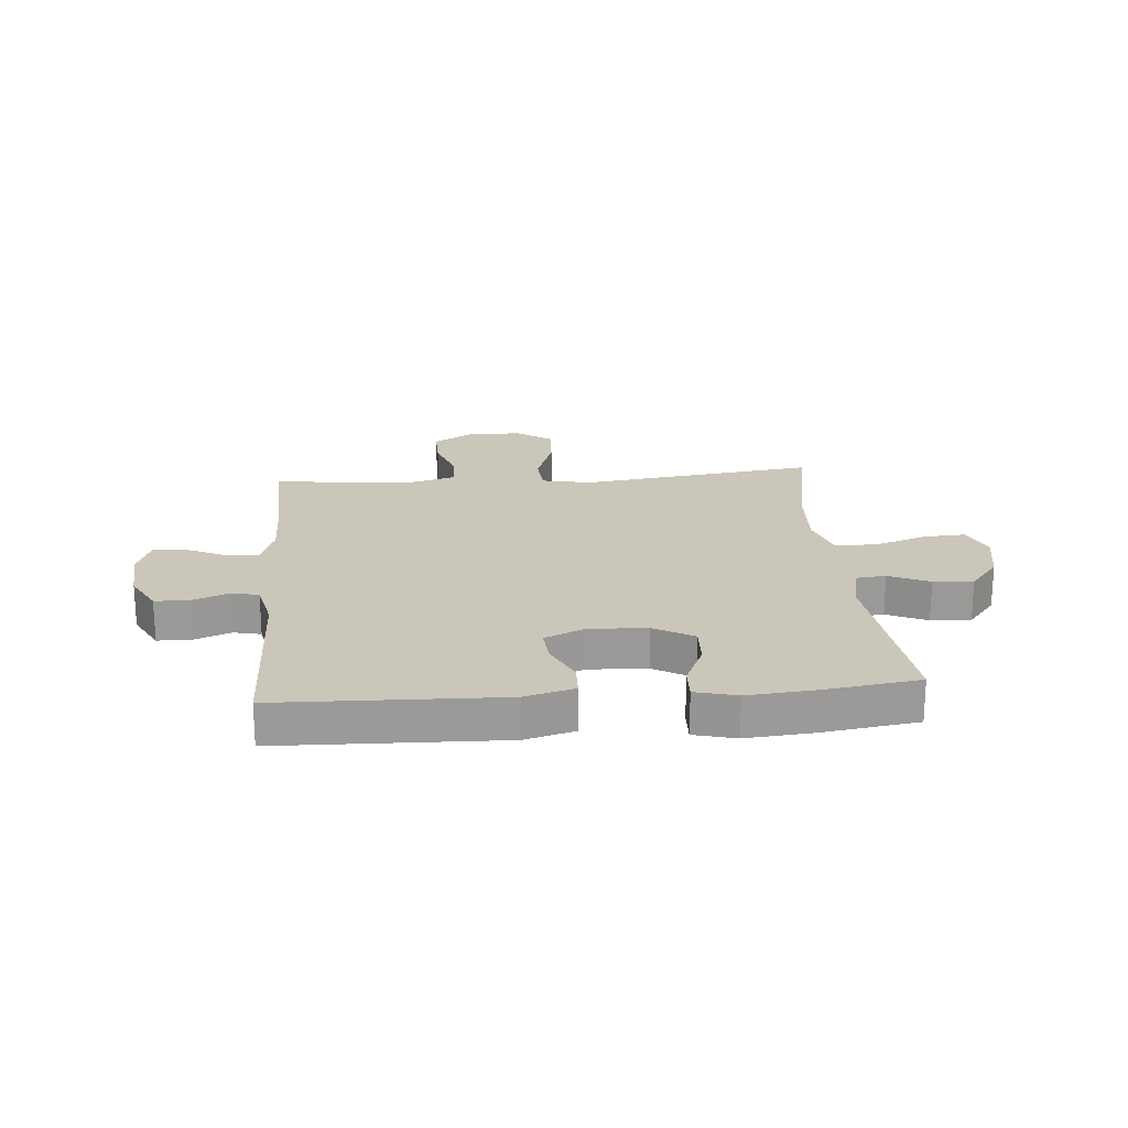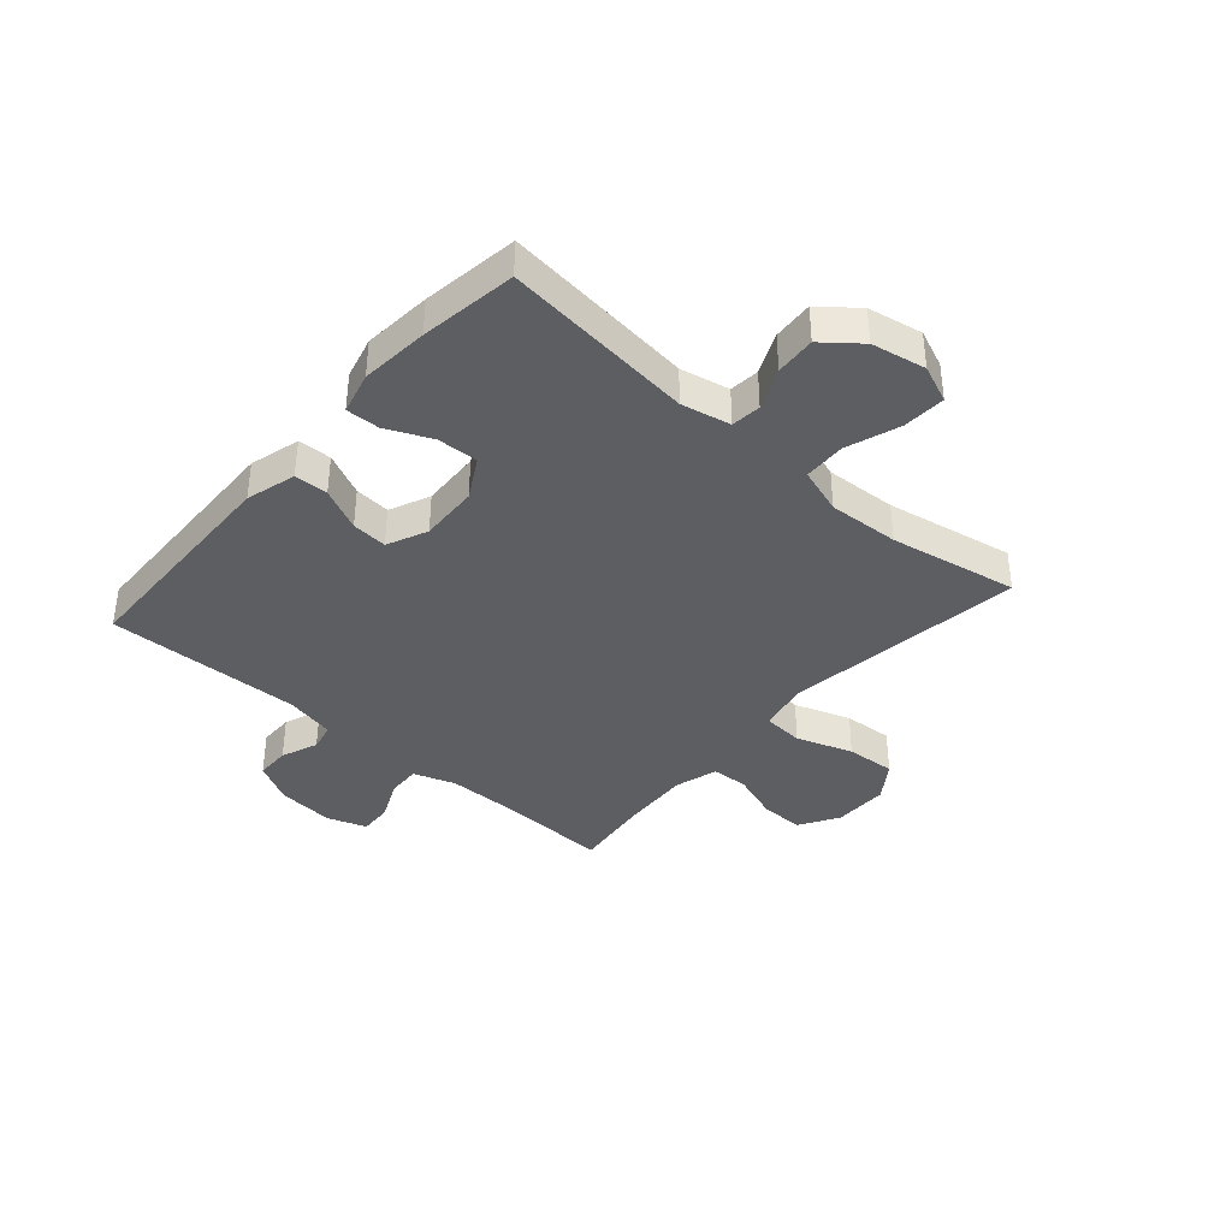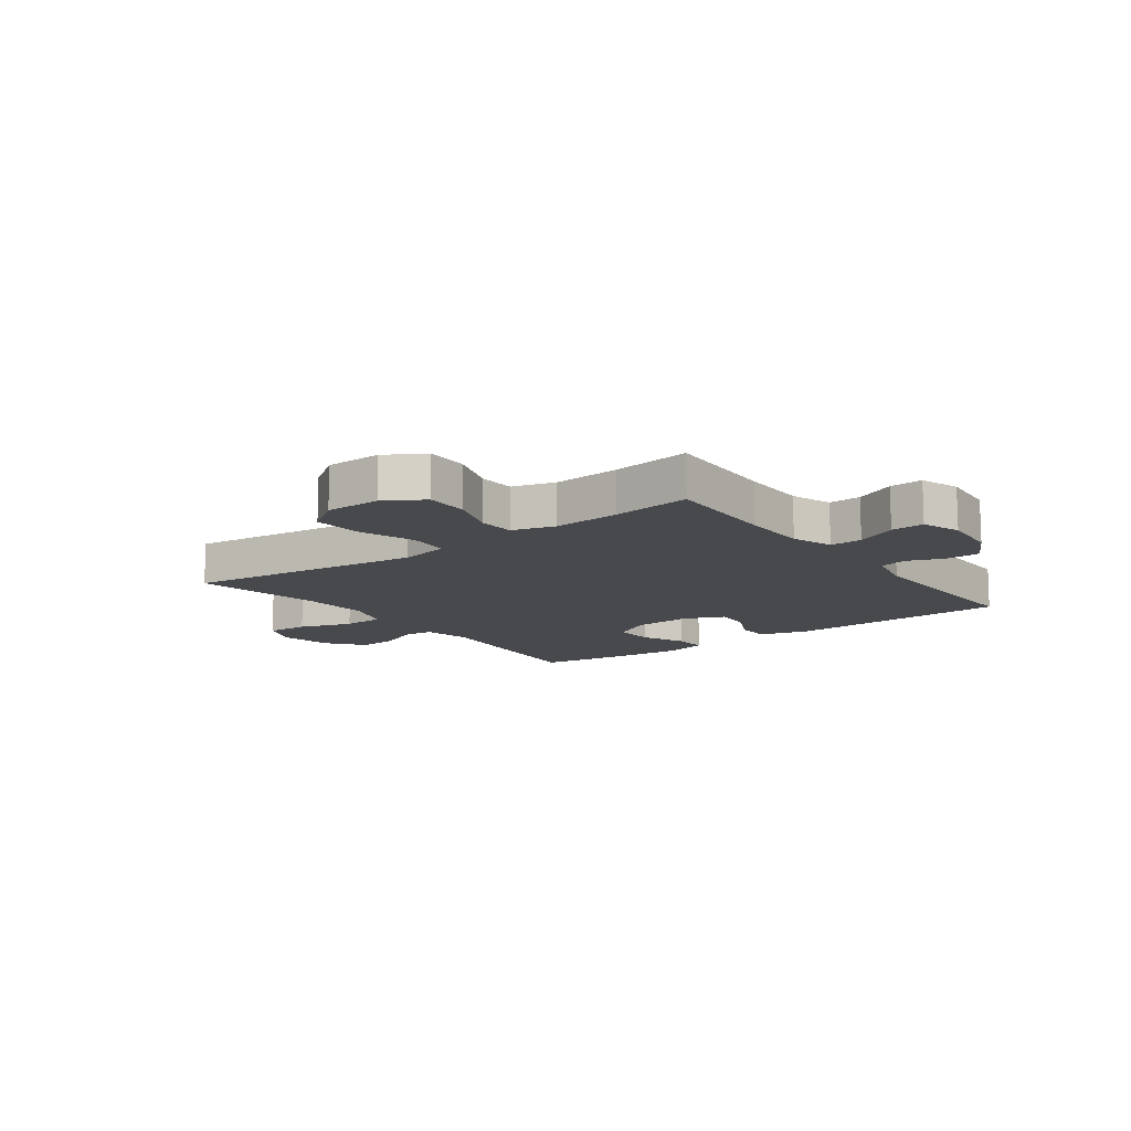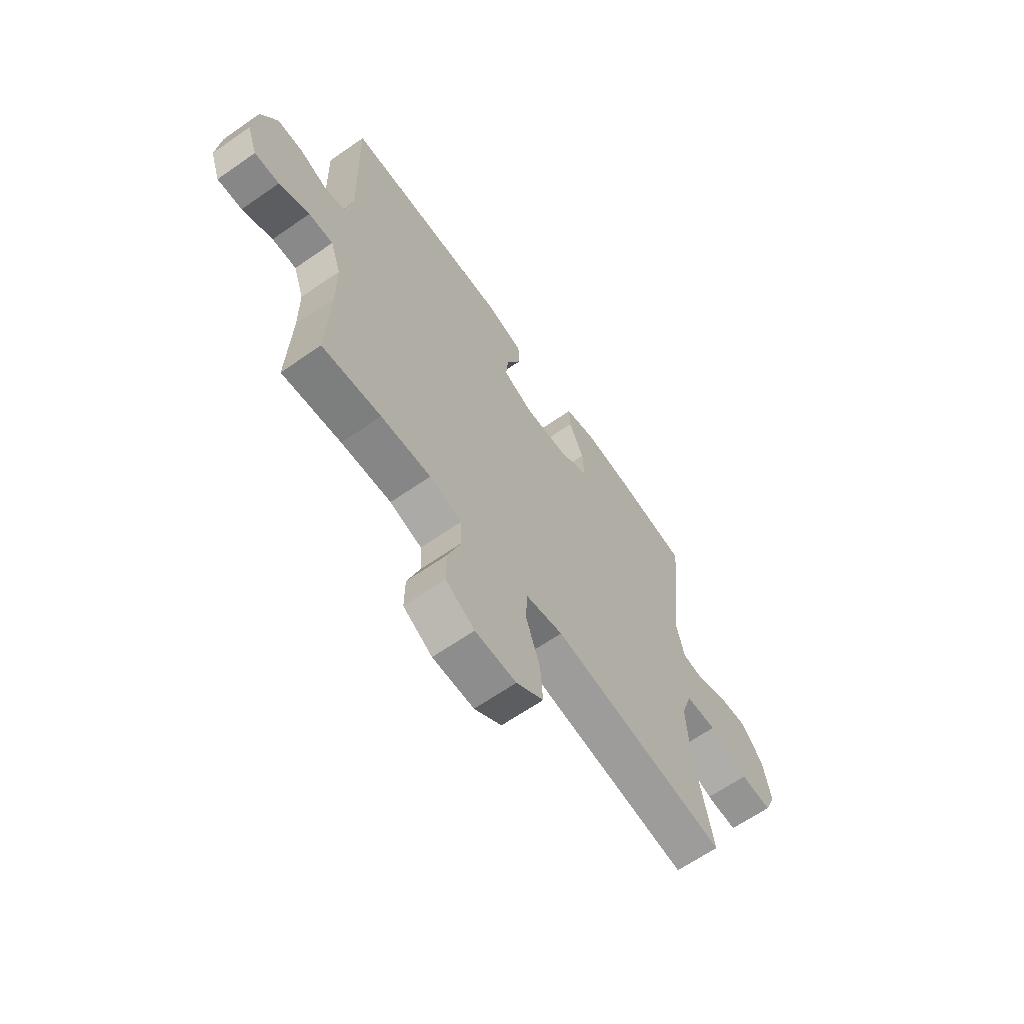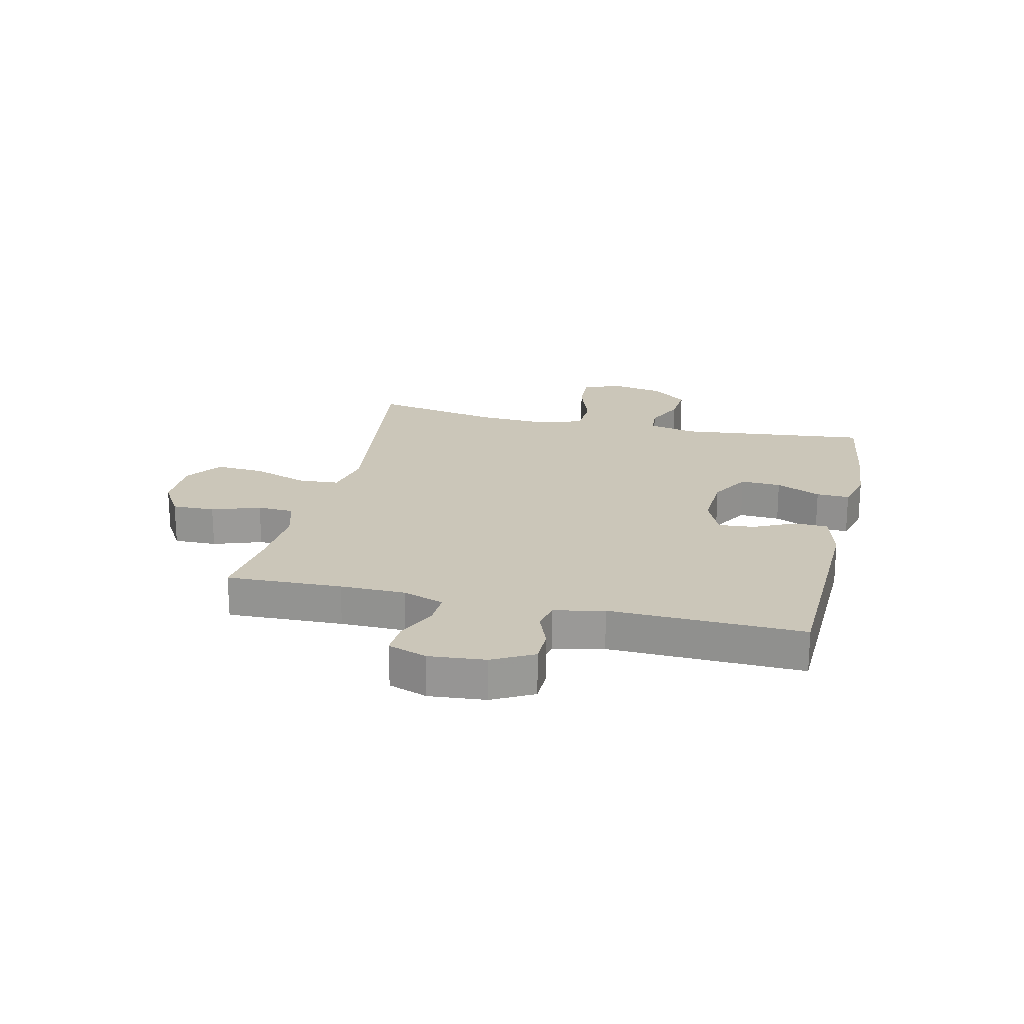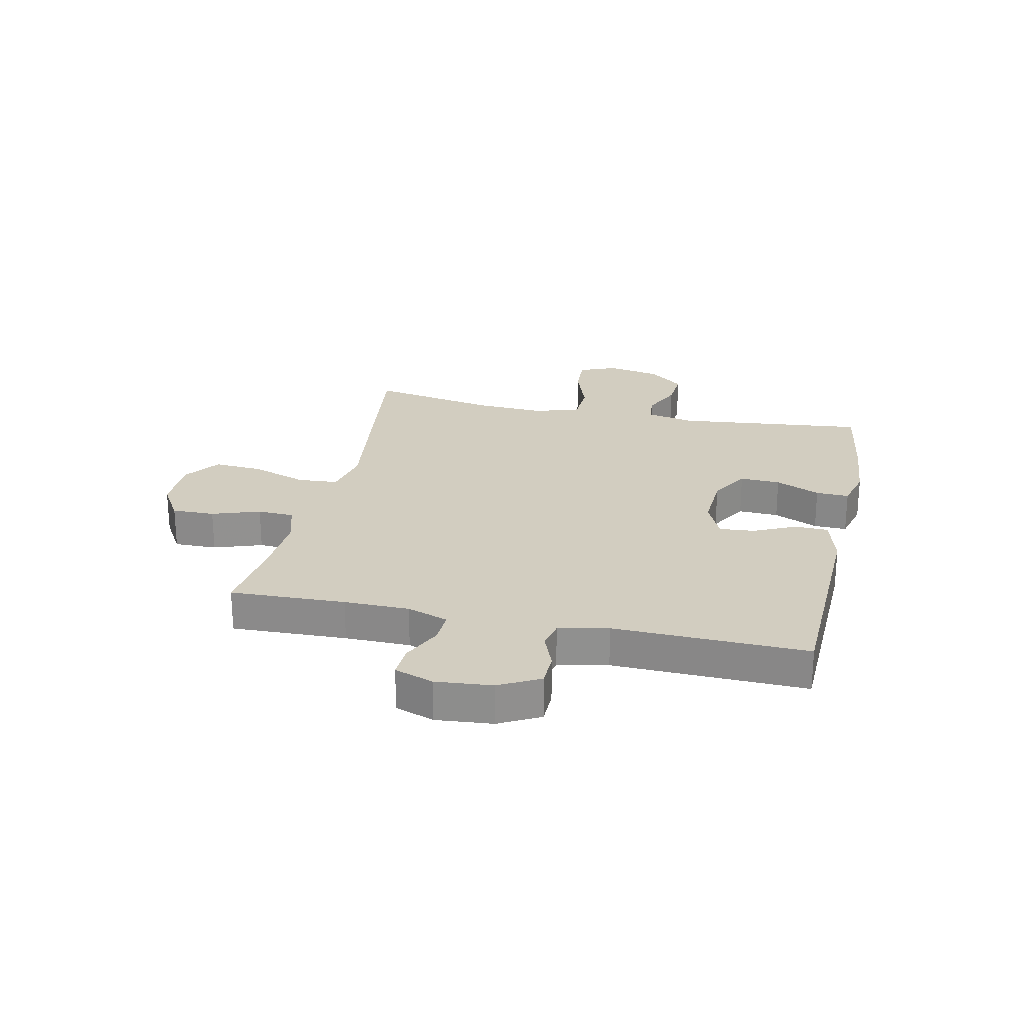
<metadata>
{"format":"obj","ext":"obj","renderer":"f3d","projection":"perspective","resolution":1024,"background":"white","views":[{"elev":21.1,"azim":-4.8,"up":"+Y"},{"elev":-38.3,"azim":48.7,"up":"+Y"},{"elev":-12.4,"azim":-143.4,"up":"+Y"},{"elev":-64.7,"azim":-55.0,"up":"+Z"},{"elev":21.0,"azim":-76.9,"up":"+Y"},{"elev":24.4,"azim":-77.7,"up":"+Y"}]}
</metadata>
<code>
v -0.5 0.07 -0.5
v -0.493 0.07 -0.298
v -0.494 0.07 -0.184
v -0.519 0.07 -0.112
v -0.576 0.07 -0.114
v -0.647 0.07 -0.147
v -0.705 0.07 -0.15
v -0.729 0.07 -0.082
v -0.72 0.07 0.017
v -0.682 0.07 0.088
v -0.622 0.07 0.089
v -0.558 0.07 0.064
v -0.51 0.07 0.075
v -0.491 0.07 0.162
v -0.5 0.07 0.5
v -0.109 0.07 0.512
v -0.022 0.07 0.488
v -0.02 0.07 0.43
v -0.055 0.07 0.356
v -0.06 0.07 0.294
v 0.01 0.07 0.263
v 0.112 0.07 0.268
v 0.182 0.07 0.308
v 0.179 0.07 0.379
v 0.144 0.07 0.457
v 0.142 0.07 0.515
v 0.215 0.07 0.534
v 0.333 0.07 0.524
v 0.5 0.07 0.5
v 0.464 0.07 0.167
v 0.482 0.07 0.082
v 0.534 0.07 0.077
v 0.605 0.07 0.109
v 0.675 0.07 0.114
v 0.726 0.07 0.051
v 0.744 0.07 -0.043
v 0.717 0.07 -0.108
v 0.643 0.07 -0.104
v 0.55 0.07 -0.072
v 0.477 0.07 -0.075
v 0.451 0.07 -0.155
v 0.458 0.07 -0.278
v 0.5 0.07 -0.5
v 0.218 0.07 -0.463
v 0.084 0.07 -0.445
v -0.003 0.07 -0.463
v -0.008 0.07 -0.534
v 0.026 0.07 -0.631
v 0.032 0.07 -0.717
v -0.032 0.07 -0.762
v -0.129 0.07 -0.762
v -0.197 0.07 -0.721
v -0.196 0.07 -0.646
v -0.167 0.07 -0.562
v -0.17 0.07 -0.498
v -0.245 0.07 -0.476
v -0.362 0.07 -0.483
v -0.5 0 -0.5
v -0.493 0 -0.298
v -0.494 0 -0.184
v -0.519 0 -0.112
v -0.576 0 -0.114
v -0.647 0 -0.147
v -0.705 0 -0.15
v -0.729 0 -0.082
v -0.72 0 0.017
v -0.682 0 0.088
v -0.622 0 0.089
v -0.558 0 0.064
v -0.51 0 0.075
v -0.491 0 0.162
v -0.5 0 0.5
v -0.109 0 0.512
v -0.022 0 0.488
v -0.02 0 0.43
v -0.055 0 0.356
v -0.06 0 0.294
v 0.01 0 0.263
v 0.112 0 0.268
v 0.182 0 0.308
v 0.179 0 0.379
v 0.144 0 0.457
v 0.142 0 0.515
v 0.215 0 0.534
v 0.333 0 0.524
v 0.5 0 0.5
v 0.464 0 0.167
v 0.482 0 0.082
v 0.534 0 0.077
v 0.605 0 0.109
v 0.675 0 0.114
v 0.726 0 0.051
v 0.744 0 -0.043
v 0.717 0 -0.108
v 0.643 0 -0.104
v 0.55 0 -0.072
v 0.477 0 -0.075
v 0.451 0 -0.155
v 0.458 0 -0.278
v 0.5 0 -0.5
v 0.218 0 -0.463
v 0.084 0 -0.445
v -0.003 0 -0.463
v -0.008 0 -0.534
v 0.026 0 -0.631
v 0.032 0 -0.717
v -0.032 0 -0.762
v -0.129 0 -0.762
v -0.197 0 -0.721
v -0.196 0 -0.646
v -0.167 0 -0.562
v -0.17 0 -0.498
v -0.245 0 -0.476
v -0.362 0 -0.483
f 51 52 53 54
f 51 54 55
f 50 51 55
f 47 48 49 50
f 46 47 50 55
f 42 43 44 45
f 41 42 45 46
f 40 41 46 55
f 36 37 38 39
f 36 39 40
f 35 36 40
f 32 33 34 35
f 31 32 35 40
f 30 31 40 55
f 24 25 26 27
f 23 24 27 28
f 16 17 18 19
f 14 15 16 19
f 13 14 19 20
f 9 10 11 12
f 9 12 13
f 8 9 13
f 5 6 7 8
f 4 5 8 13
f 3 4 13 20
f 57 1 2
f 56 57 2 3
f 23 28 29 30
f 22 23 30 55
f 21 22 55 56
f 3 20 21 56
f 111 110 109 108
f 112 111 108
f 112 108 107
f 107 106 105 104
f 112 107 104 103
f 102 101 100 99
f 103 102 99 98
f 112 103 98 97
f 96 95 94 93
f 97 96 93
f 97 93 92
f 92 91 90 89
f 97 92 89 88
f 112 97 88 87
f 84 83 82 81
f 85 84 81 80
f 76 75 74 73
f 76 73 72 71
f 77 76 71 70
f 69 68 67 66
f 70 69 66
f 70 66 65
f 65 64 63 62
f 70 65 62 61
f 77 70 61 60
f 59 58 114
f 60 59 114 113
f 87 86 85 80
f 112 87 80 79
f 113 112 79 78
f 113 78 77 60
f 1 58 59 2
f 2 59 60 3
f 3 60 61 4
f 4 61 62 5
f 5 62 63 6
f 6 63 64 7
f 7 64 65 8
f 8 65 66 9
f 9 66 67 10
f 10 67 68 11
f 11 68 69 12
f 12 69 70 13
f 13 70 71 14
f 14 71 72 15
f 15 72 73 16
f 16 73 74 17
f 17 74 75 18
f 18 75 76 19
f 19 76 77 20
f 20 77 78 21
f 21 78 79 22
f 22 79 80 23
f 23 80 81 24
f 24 81 82 25
f 25 82 83 26
f 26 83 84 27
f 27 84 85 28
f 28 85 86 29
f 29 86 87 30
f 30 87 88 31
f 31 88 89 32
f 32 89 90 33
f 33 90 91 34
f 34 91 92 35
f 35 92 93 36
f 36 93 94 37
f 37 94 95 38
f 38 95 96 39
f 39 96 97 40
f 40 97 98 41
f 41 98 99 42
f 42 99 100 43
f 43 100 101 44
f 44 101 102 45
f 45 102 103 46
f 46 103 104 47
f 47 104 105 48
f 48 105 106 49
f 49 106 107 50
f 50 107 108 51
f 51 108 109 52
f 52 109 110 53
f 53 110 111 54
f 54 111 112 55
f 55 112 113 56
f 56 113 114 57
f 57 114 58 1

</code>
